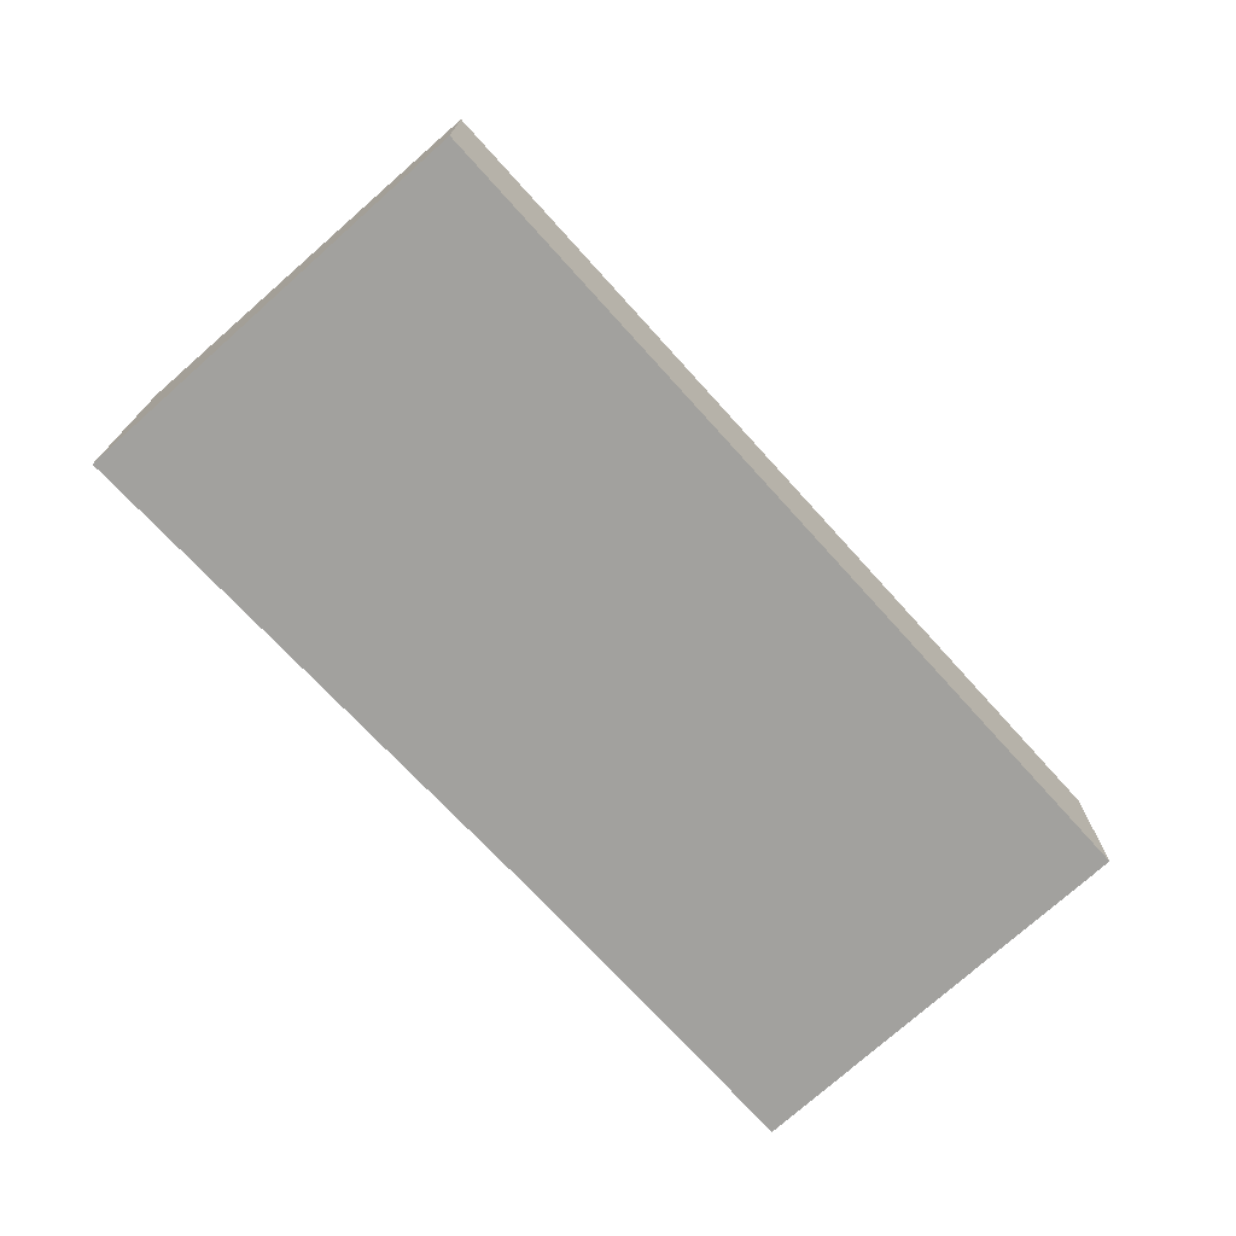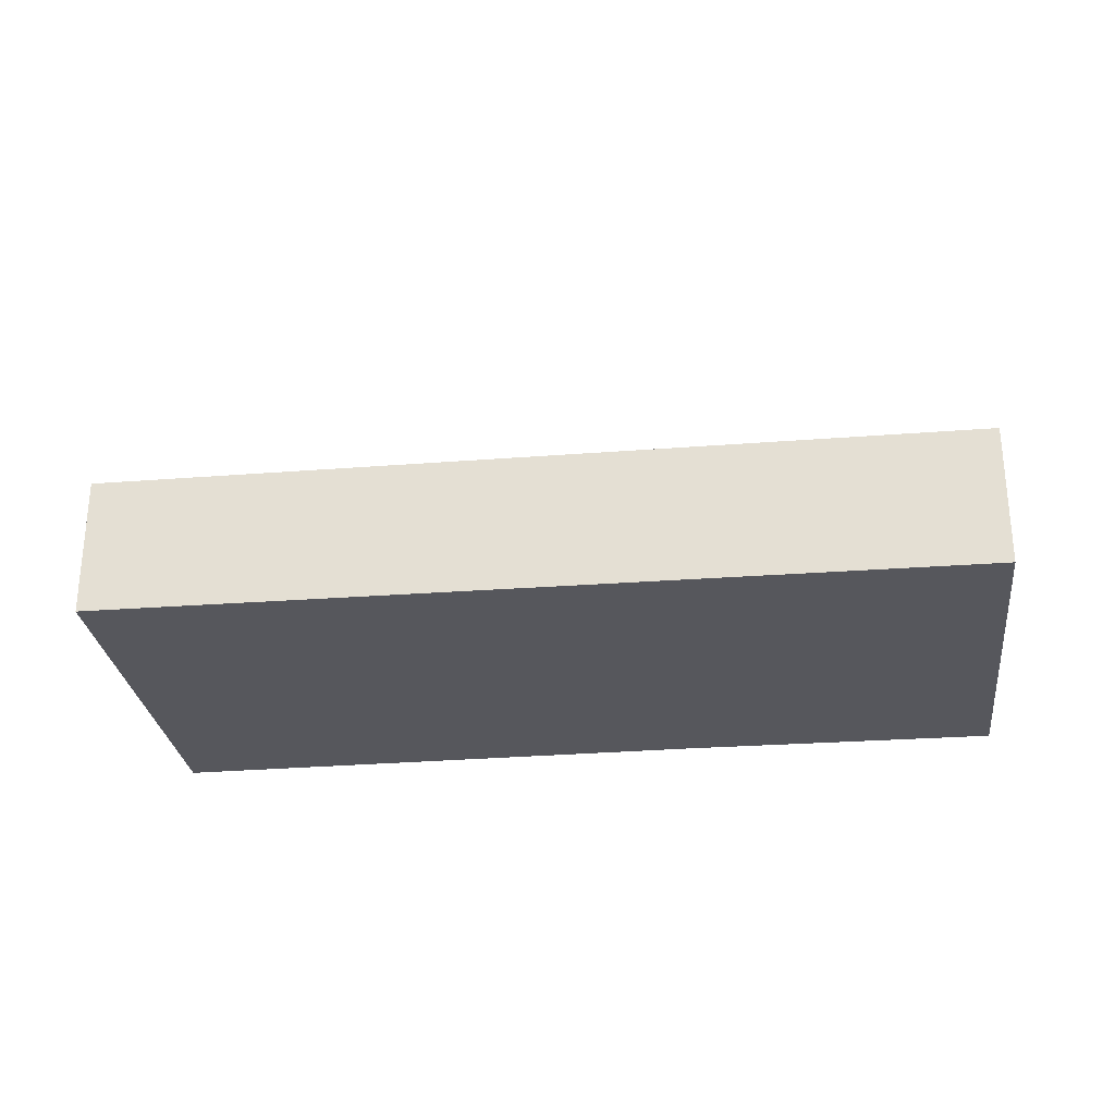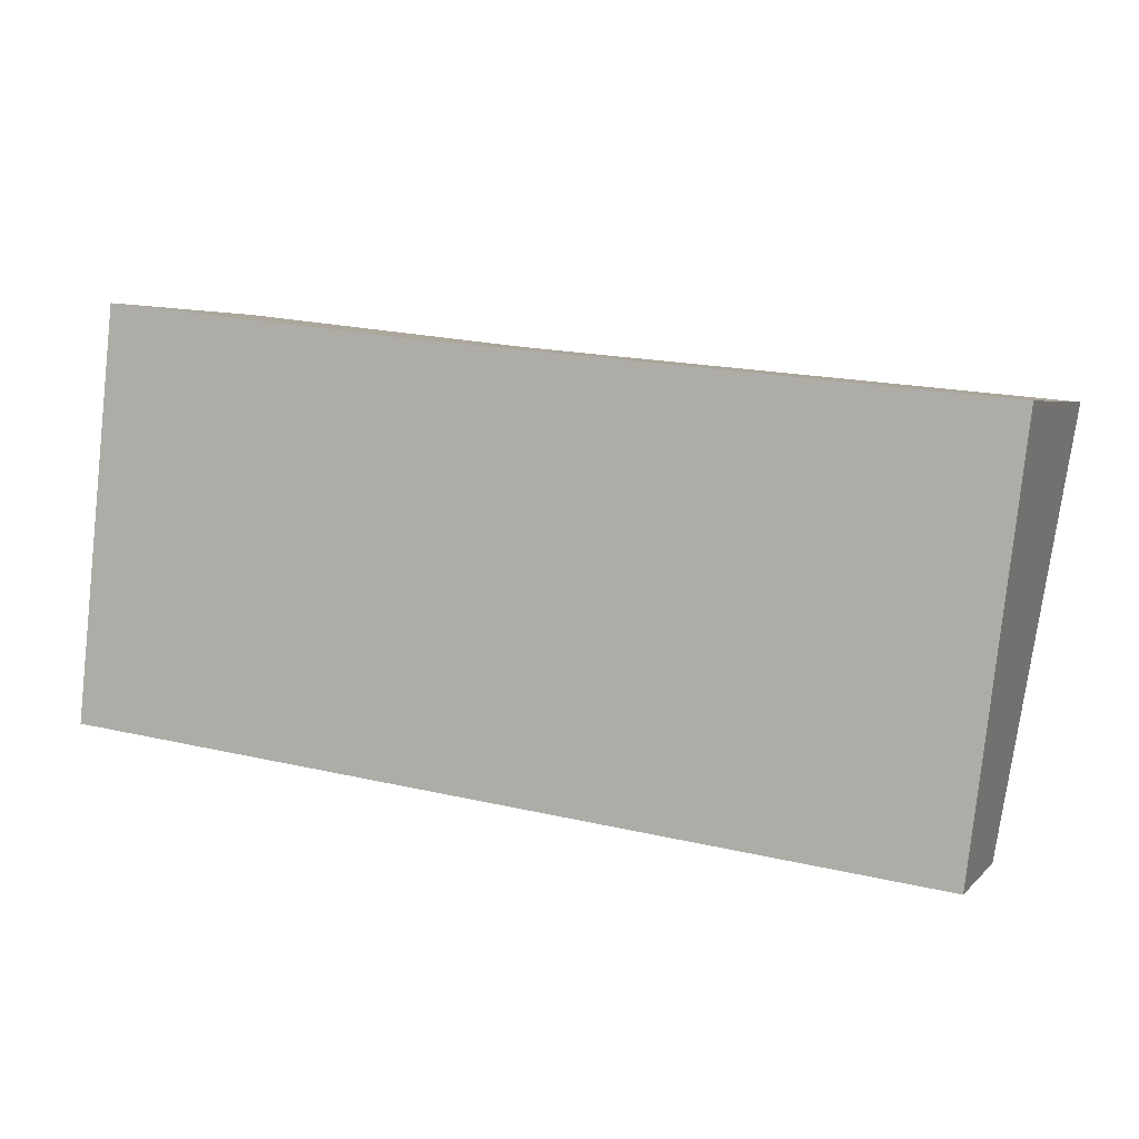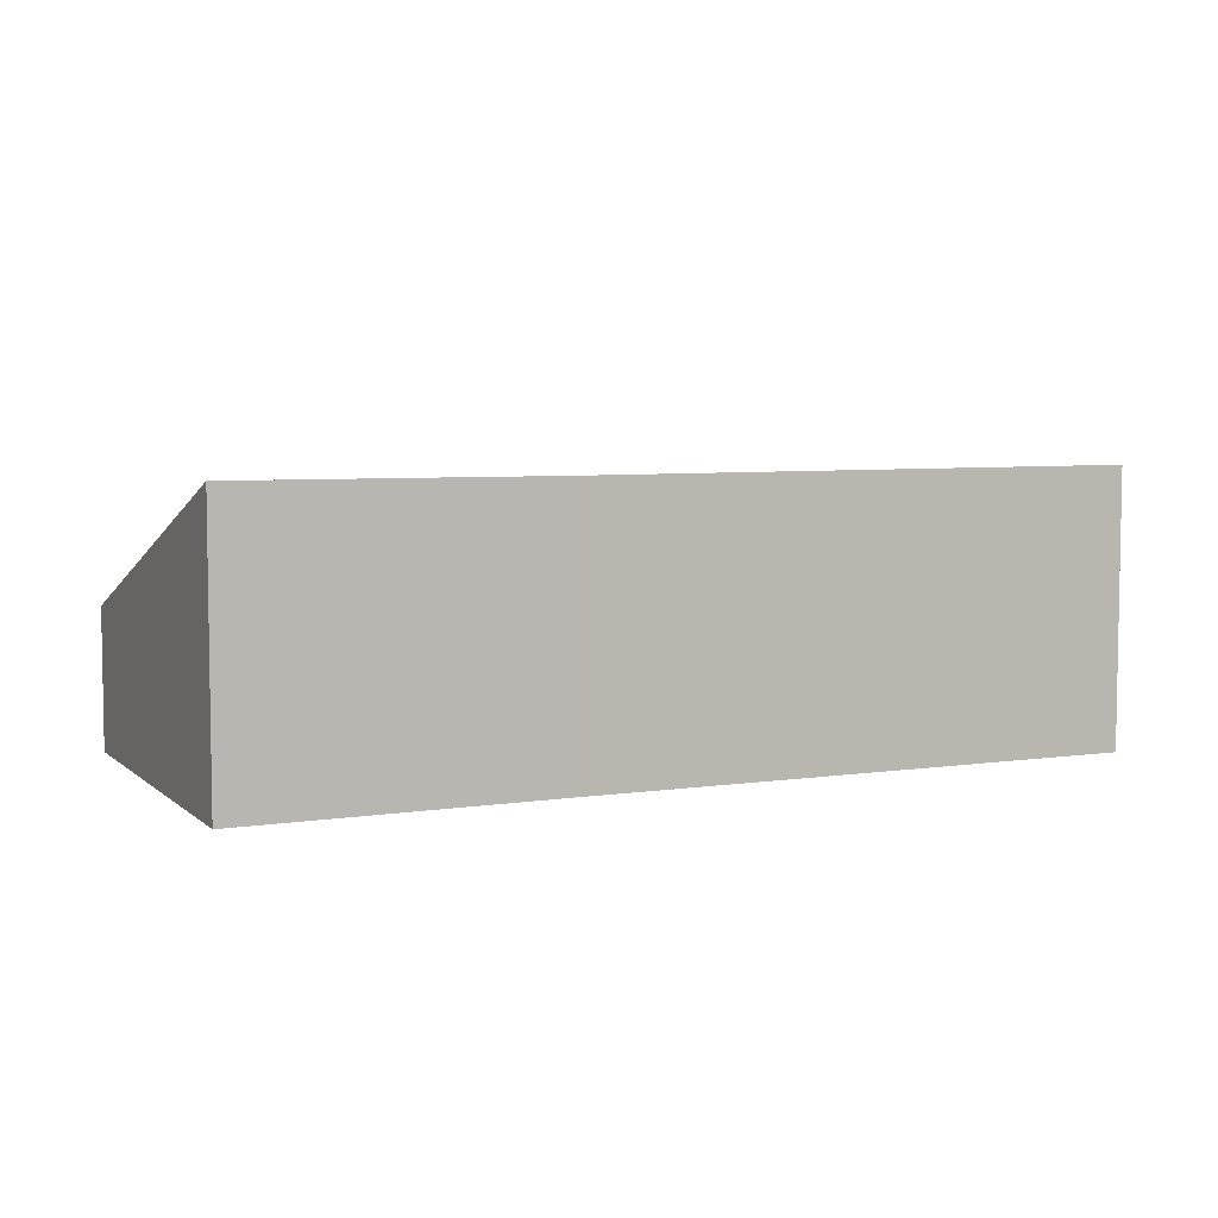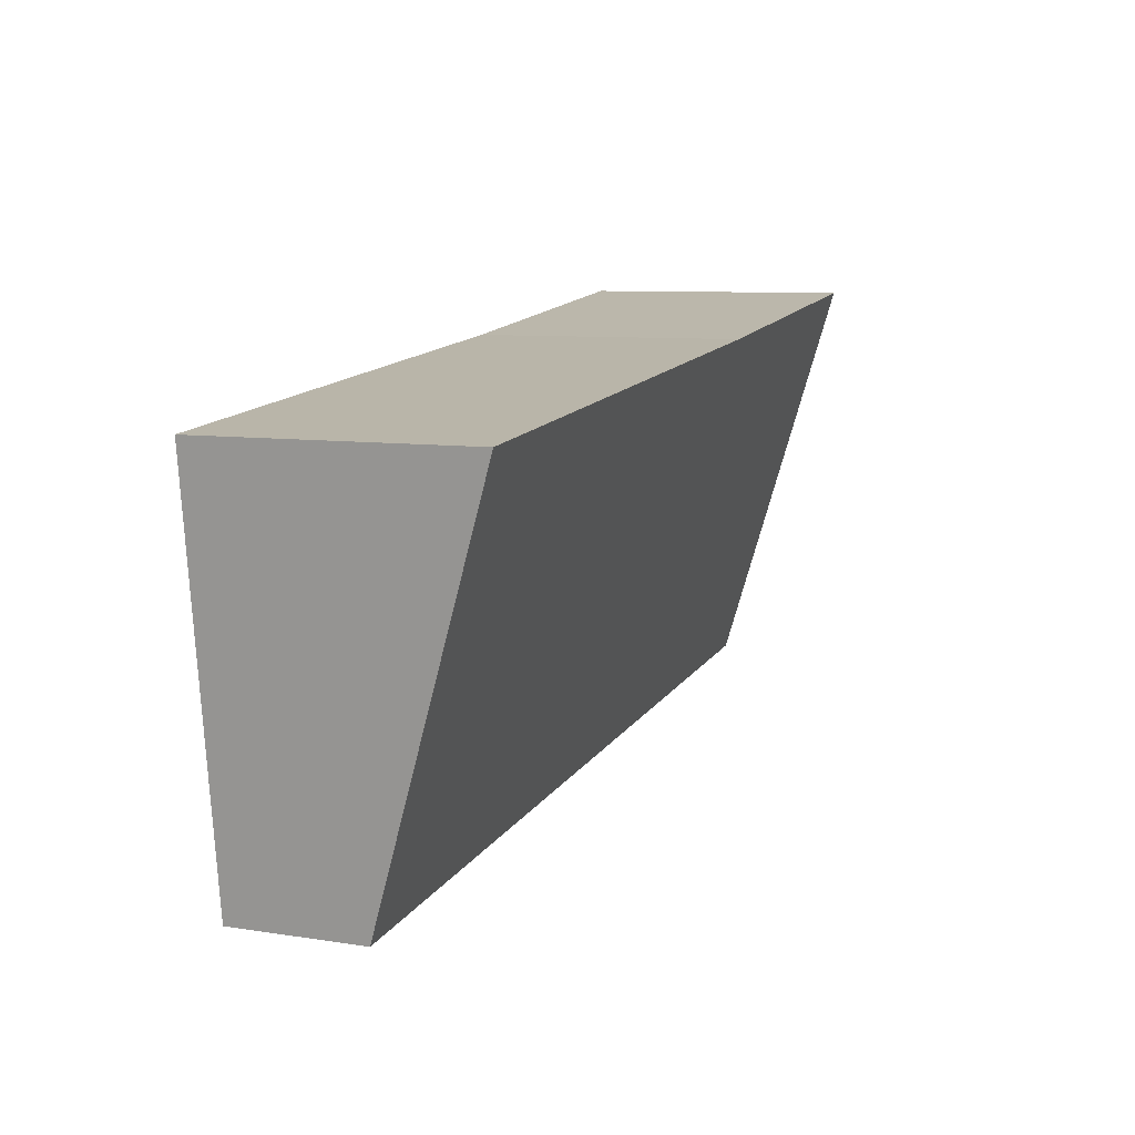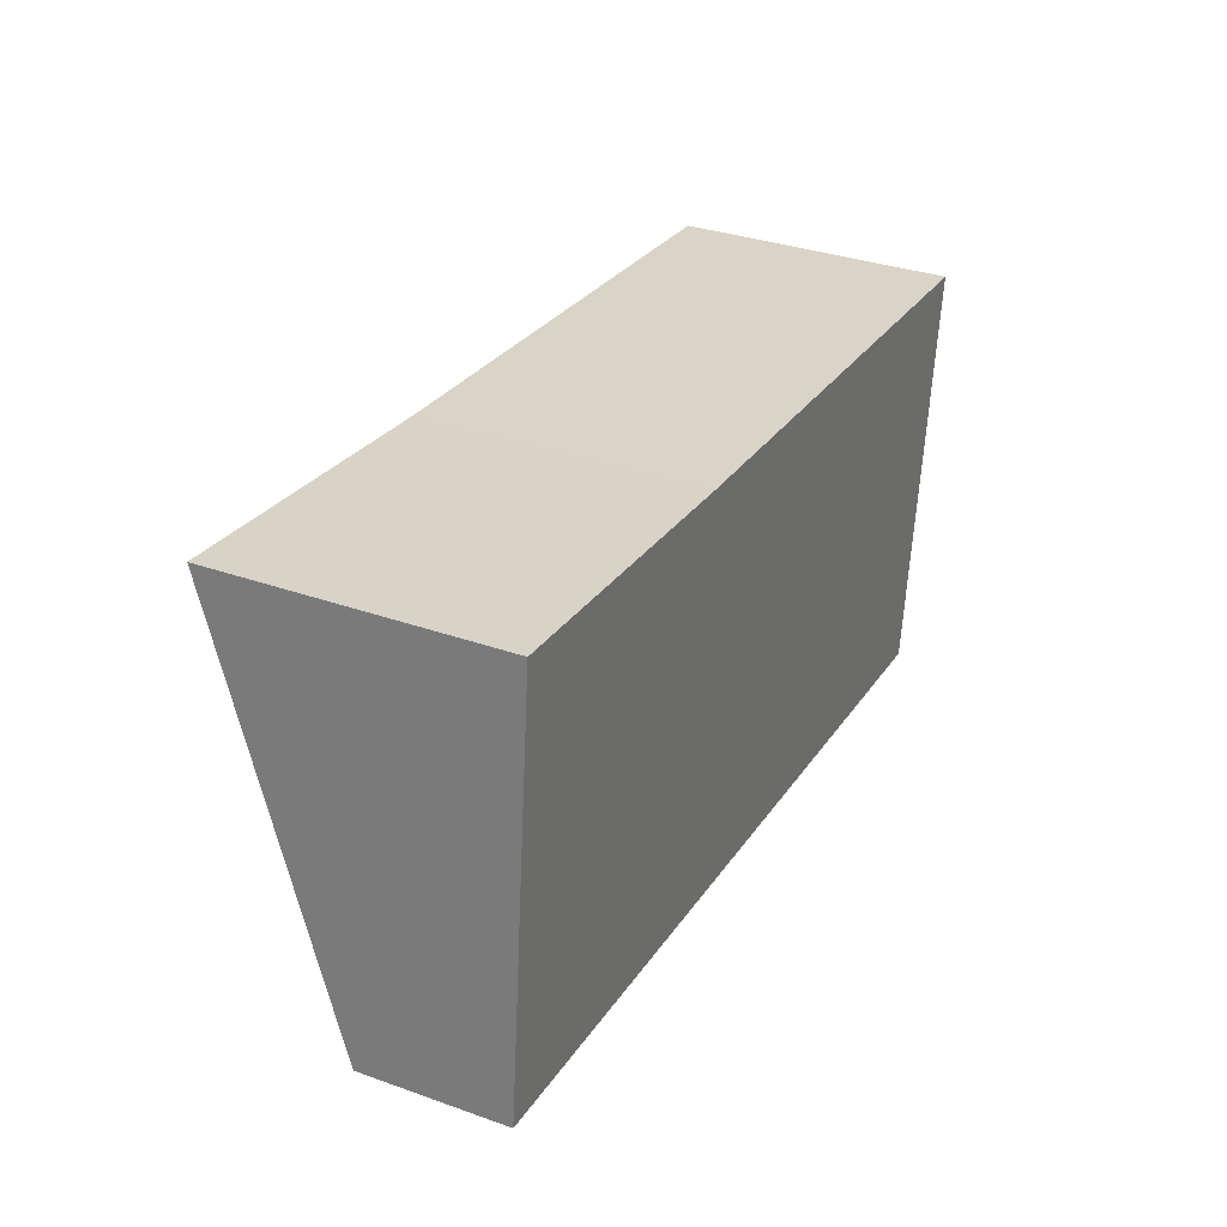
<metadata>
{"format":"obj","ext":"obj","renderer":"f3d","projection":"perspective","resolution":1024,"background":"white","views":[{"elev":-72.0,"azim":138.7,"up":"+Y"},{"elev":-27.5,"azim":-166.7,"up":"+Y"},{"elev":4.1,"azim":20.9,"up":"+Z"},{"elev":5.7,"azim":-18.8,"up":"+Y"},{"elev":8.4,"azim":113.2,"up":"+Z"},{"elev":33.6,"azim":-64.2,"up":"+Z"}]}
</metadata>
<code>
v  0 2.213 1.355e-16
v  14.43 4.326 4.921
v  13.61 2.177 -1.585
v  5.635 4.307 5.816
v  0.65 4.326 6.413
v  0.65 -3.927e-16 6.413
v  5.635 -3.561e-16 5.816
v  14.43 -3.013e-16 4.921
v  13.61 9.705e-17 -1.585
v  0 0 0
g defaultobject
f 1 2 3
f 2 1 4
f 4 1 5
f 6 4 5
f 4 6 7
f 4 8 2
f 8 4 7
f 8 3 2
f 3 8 9
f 3 10 1
f 10 3 9
f 1 6 5
f 6 1 10
f 7 9 8
f 9 7 10
f 10 7 6

</code>
